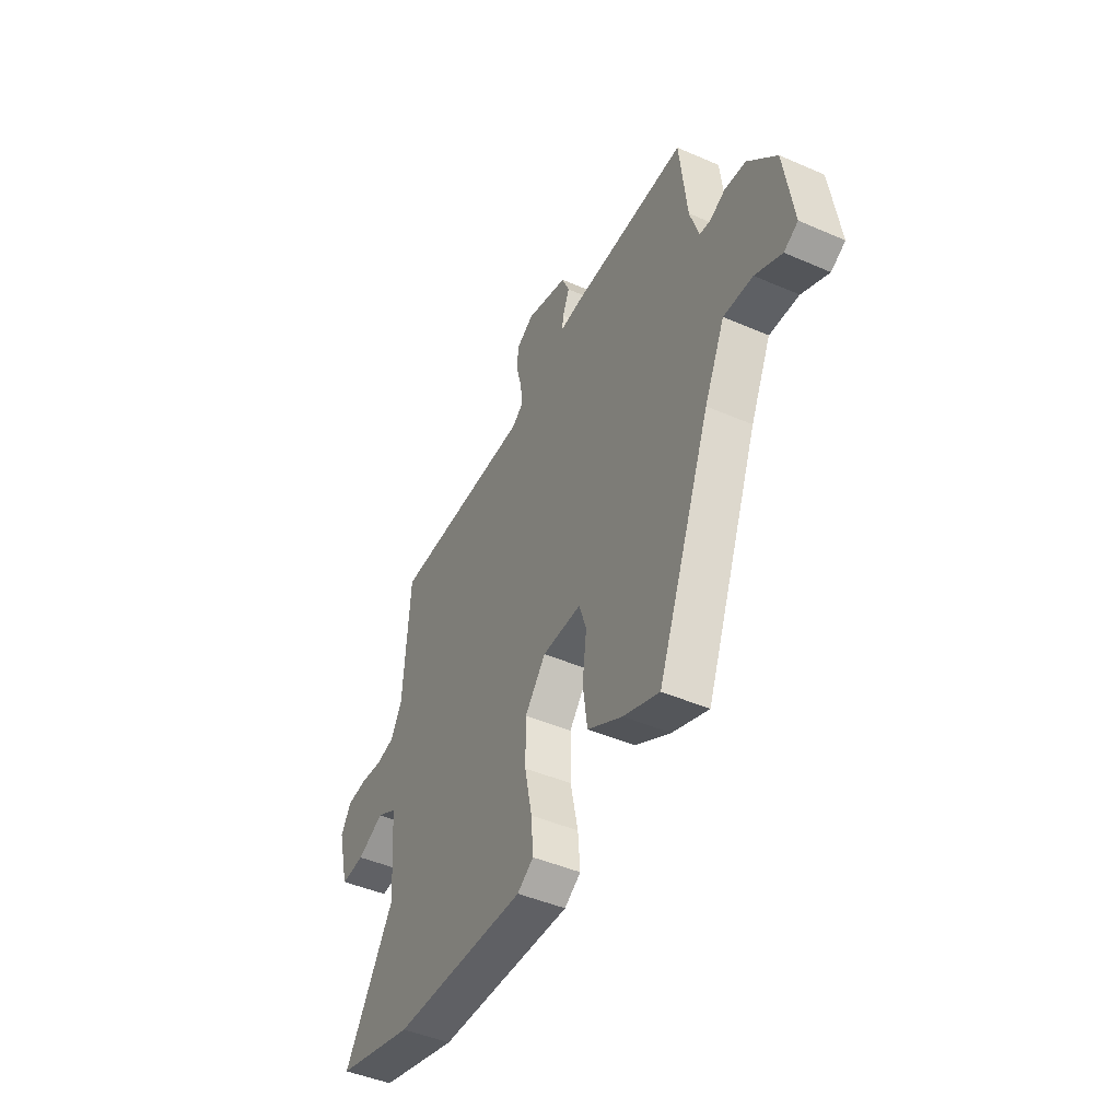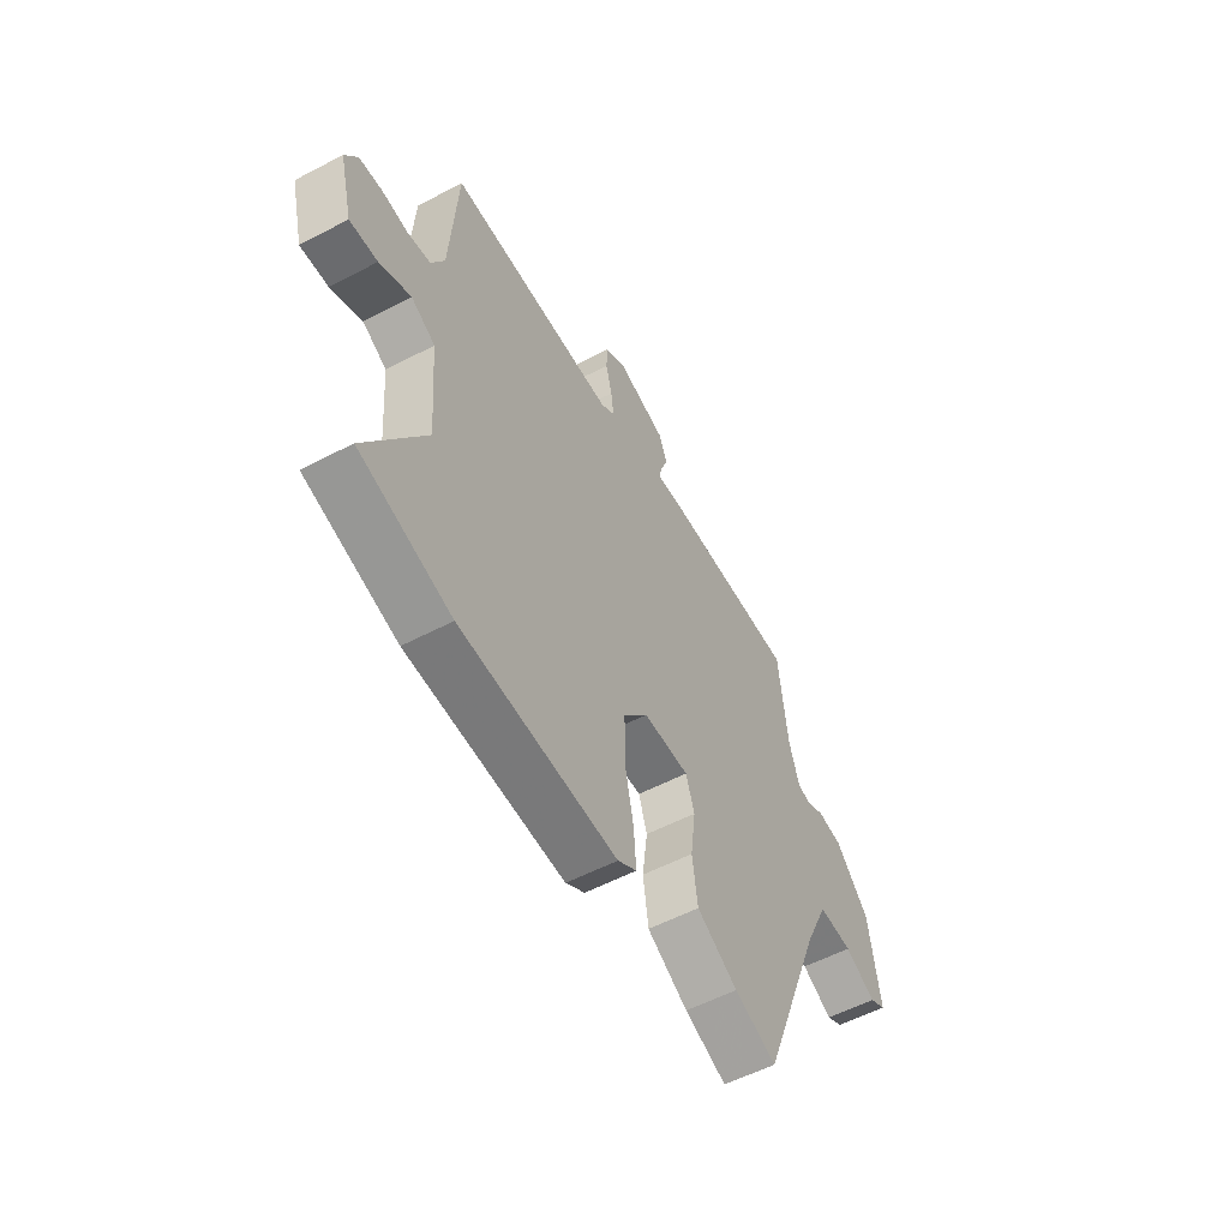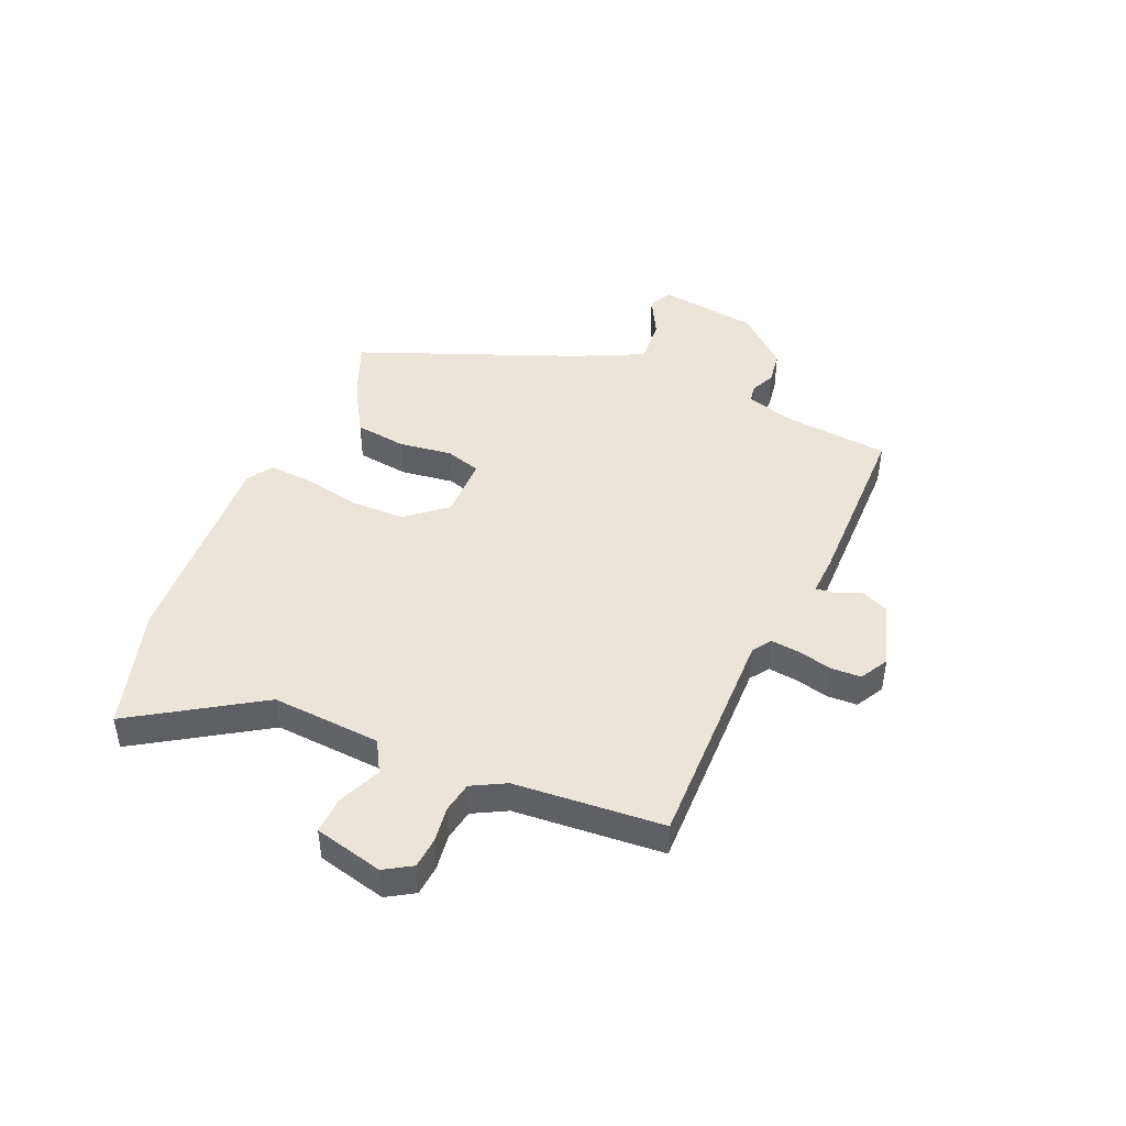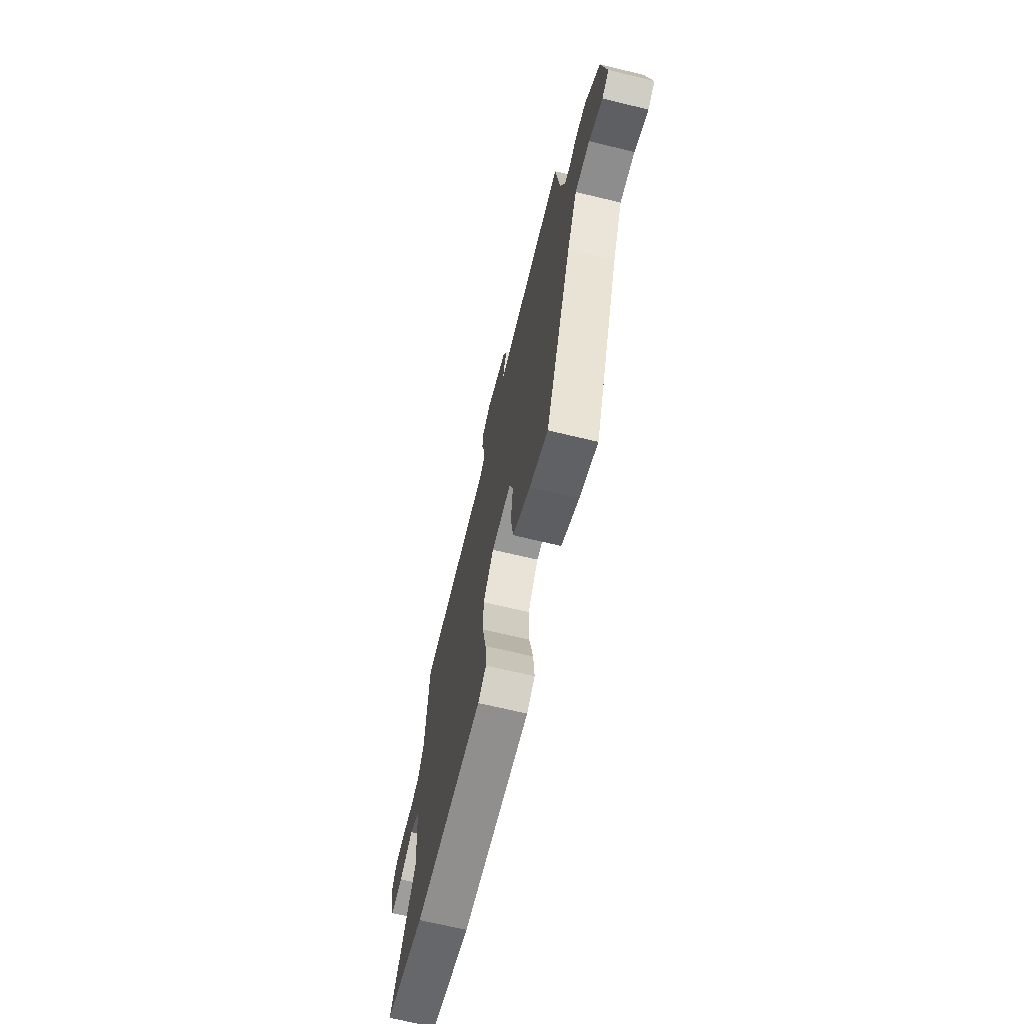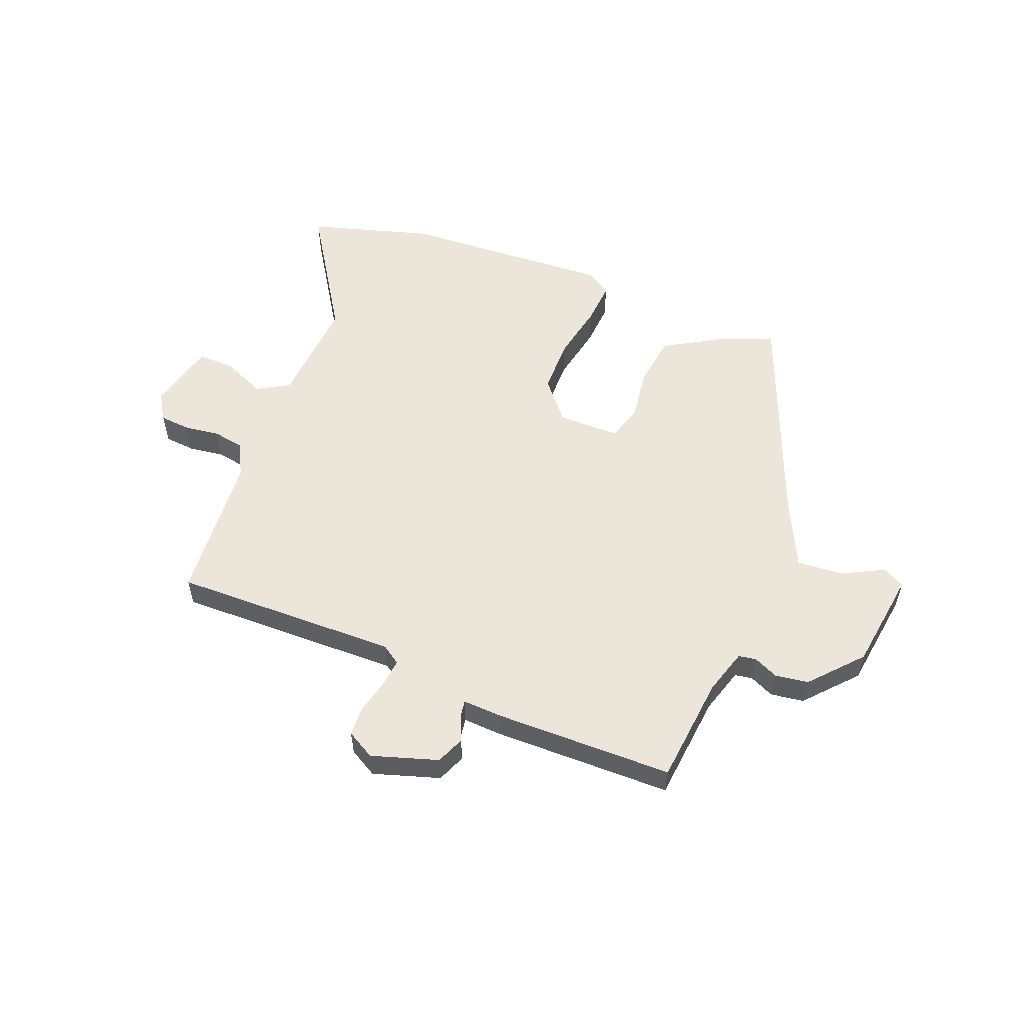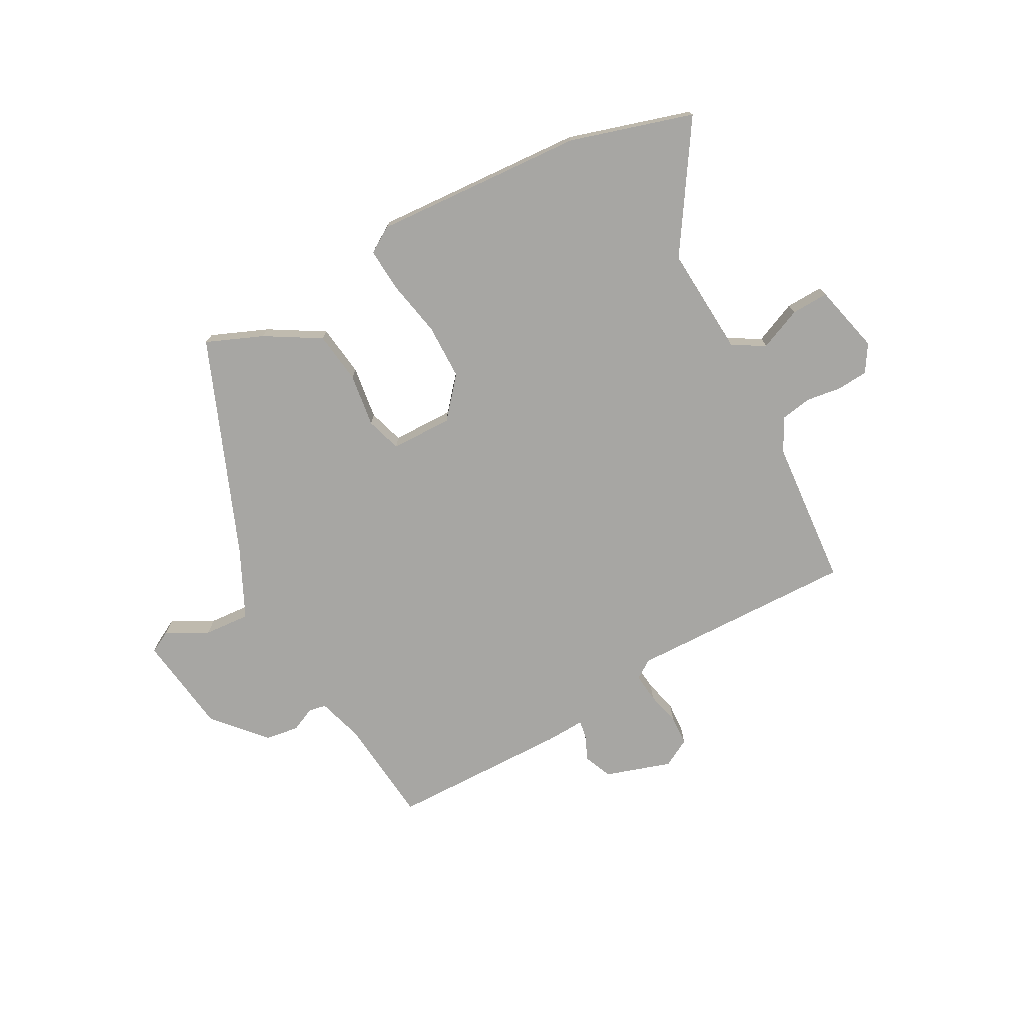
<metadata>
{"format":"obj","ext":"obj","renderer":"f3d","projection":"perspective","resolution":1024,"background":"white","views":[{"elev":-45.8,"azim":63.5,"up":"+Z"},{"elev":-55.5,"azim":-61.1,"up":"+Z"},{"elev":45.0,"azim":-67.2,"up":"+Y"},{"elev":-68.1,"azim":76.4,"up":"+Z"},{"elev":55.5,"azim":21.1,"up":"+Y"},{"elev":-74.1,"azim":-152.2,"up":"+Y"}]}
</metadata>
<code>
v 0.317 0.07 -0.5
v 0.217 0.07 -0.46
v 0.12 0.07 -0.404
v 0.107 0.07 -0.313
v 0.119 0.07 -0.219
v 0.099 0.07 -0.157
v -0.01 0.07 -0.157
v -0.068 0.07 -0.227
v -0.068 0.07 -0.325
v -0.047 0.07 -0.425
v -0.041 0.07 -0.501
v -0.086 0.07 -0.53
v -0.458 0.07 -0.512
v -0.675 0.07 -0.45
v -0.536 0.07 -0.228
v -0.551 0.07 -0.036
v -0.608 0.07 -0.004
v -0.682 0.07 -0.037
v -0.748 0.07 -0.04
v -0.779 0.07 0.081
v -0.75 0.07 0.129
v -0.696 0.07 0.134
v -0.633 0.07 0.126
v -0.579 0.07 0.136
v -0.548 0.07 0.195
v -0.53 0.07 0.458
v -0.131 0.07 0.454
v -0.098 0.07 0.477
v -0.104 0.07 0.528
v -0.119 0.07 0.587
v -0.117 0.07 0.64
v -0.068 0.07 0.668
v 0.049 0.07 0.632
v 0.07 0.07 0.583
v 0.051 0.07 0.537
v 0.047 0.07 0.507
v 0.115 0.07 0.511
v 0.432 0.07 0.51
v 0.453 0.07 0.32
v 0.478 0.07 0.24
v 0.509 0.07 0.235
v 0.552 0.07 0.255
v 0.611 0.07 0.247
v 0.691 0.07 0.159
v 0.717 0.07 -0.017
v 0.678 0.07 -0.038
v 0.604 0.07 0
v 0.523 0.07 0.005
v 0.466 0.07 -0.117
v 0.317 0 -0.5
v 0.217 0 -0.46
v 0.12 0 -0.404
v 0.107 0 -0.313
v 0.119 0 -0.219
v 0.099 0 -0.157
v -0.01 0 -0.157
v -0.068 0 -0.227
v -0.068 0 -0.325
v -0.047 0 -0.425
v -0.041 0 -0.501
v -0.086 0 -0.53
v -0.458 0 -0.512
v -0.675 0 -0.45
v -0.536 0 -0.228
v -0.551 0 -0.036
v -0.608 0 -0.004
v -0.682 0 -0.037
v -0.748 0 -0.04
v -0.779 0 0.081
v -0.75 0 0.129
v -0.696 0 0.134
v -0.633 0 0.126
v -0.579 0 0.136
v -0.548 0 0.195
v -0.53 0 0.458
v -0.131 0 0.454
v -0.098 0 0.477
v -0.104 0 0.528
v -0.119 0 0.587
v -0.117 0 0.64
v -0.068 0 0.668
v 0.049 0 0.632
v 0.07 0 0.583
v 0.051 0 0.537
v 0.047 0 0.507
v 0.115 0 0.511
v 0.432 0 0.51
v 0.453 0 0.32
v 0.478 0 0.24
v 0.509 0 0.235
v 0.552 0 0.255
v 0.611 0 0.247
v 0.691 0 0.159
v 0.717 0 -0.017
v 0.678 0 -0.038
v 0.604 0 0
v 0.523 0 0.005
v 0.466 0 -0.117
f 44 45 46 47
f 44 47 48
f 41 42 43 44
f 40 41 44 48
f 39 40 48 49
f 36 37 38 39
f 32 33 34 35
f 32 35 36
f 29 30 31 32
f 28 29 32 36
f 27 28 36 39
f 25 26 27 39
f 20 21 22 23
f 20 23 24
f 17 18 19 20
f 17 20 24
f 16 17 24 25
f 12 13 14 15
f 9 10 11 12
f 8 9 12 15
f 7 8 15 16
f 2 3 4 5
f 2 5 6
f 1 2 6
f 49 1 6
f 16 25 39 49
f 6 7 16 49
f 96 95 94 93
f 97 96 93
f 93 92 91 90
f 97 93 90 89
f 98 97 89 88
f 88 87 86 85
f 84 83 82 81
f 85 84 81
f 81 80 79 78
f 85 81 78 77
f 88 85 77 76
f 88 76 75 74
f 72 71 70 69
f 73 72 69
f 69 68 67 66
f 73 69 66
f 74 73 66 65
f 64 63 62 61
f 61 60 59 58
f 64 61 58 57
f 65 64 57 56
f 54 53 52 51
f 55 54 51
f 55 51 50
f 55 50 98
f 98 88 74 65
f 98 65 56 55
f 1 50 51 2
f 2 51 52 3
f 3 52 53 4
f 4 53 54 5
f 5 54 55 6
f 6 55 56 7
f 7 56 57 8
f 8 57 58 9
f 9 58 59 10
f 10 59 60 11
f 11 60 61 12
f 12 61 62 13
f 13 62 63 14
f 14 63 64 15
f 15 64 65 16
f 16 65 66 17
f 17 66 67 18
f 18 67 68 19
f 19 68 69 20
f 20 69 70 21
f 21 70 71 22
f 22 71 72 23
f 23 72 73 24
f 24 73 74 25
f 25 74 75 26
f 26 75 76 27
f 27 76 77 28
f 28 77 78 29
f 29 78 79 30
f 30 79 80 31
f 31 80 81 32
f 32 81 82 33
f 33 82 83 34
f 34 83 84 35
f 35 84 85 36
f 36 85 86 37
f 37 86 87 38
f 38 87 88 39
f 39 88 89 40
f 40 89 90 41
f 41 90 91 42
f 42 91 92 43
f 43 92 93 44
f 44 93 94 45
f 45 94 95 46
f 46 95 96 47
f 47 96 97 48
f 48 97 98 49
f 49 98 50 1

</code>
